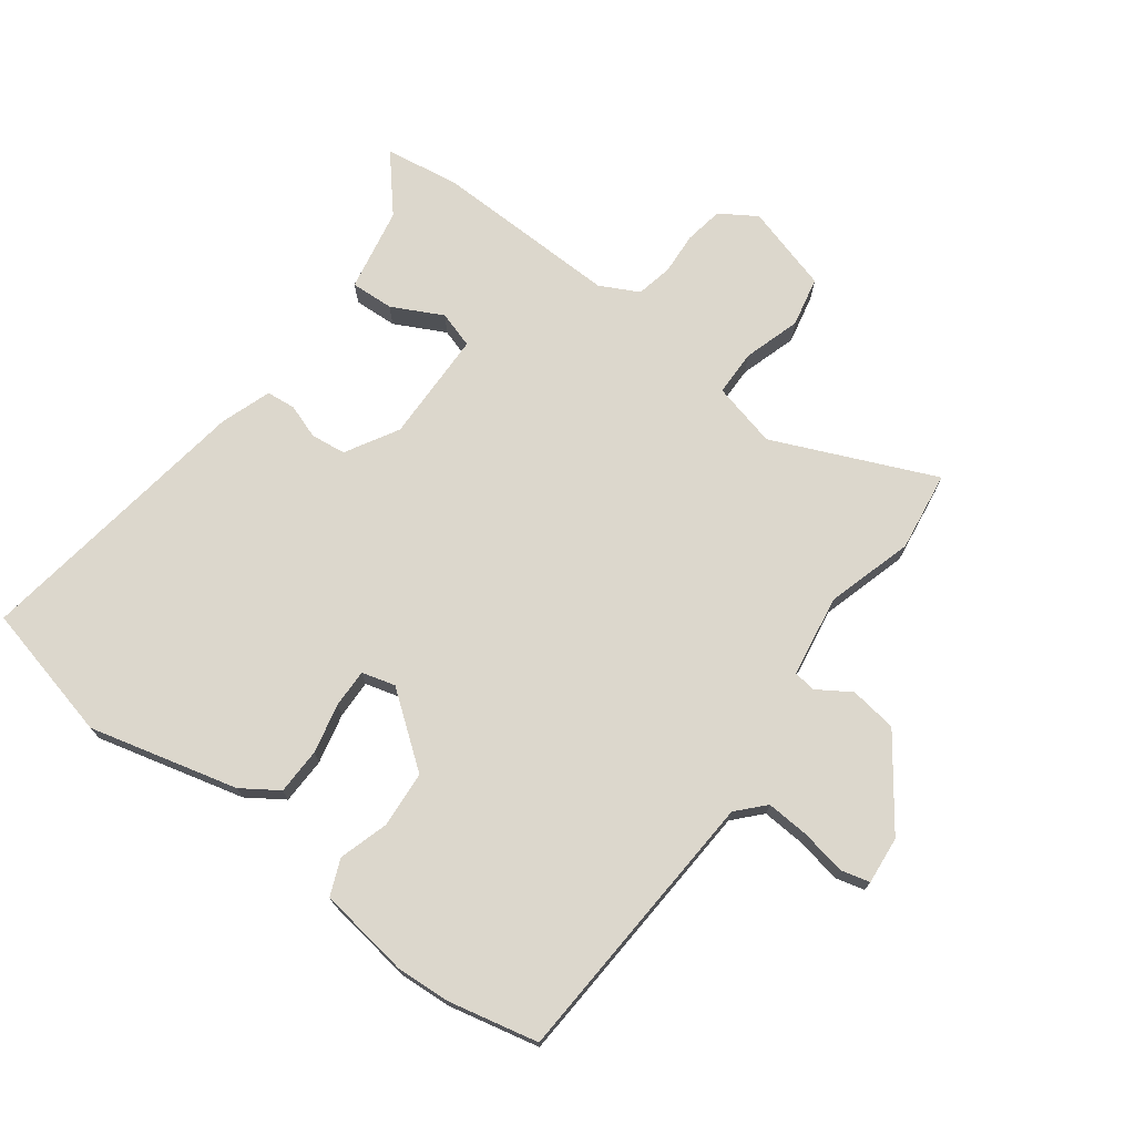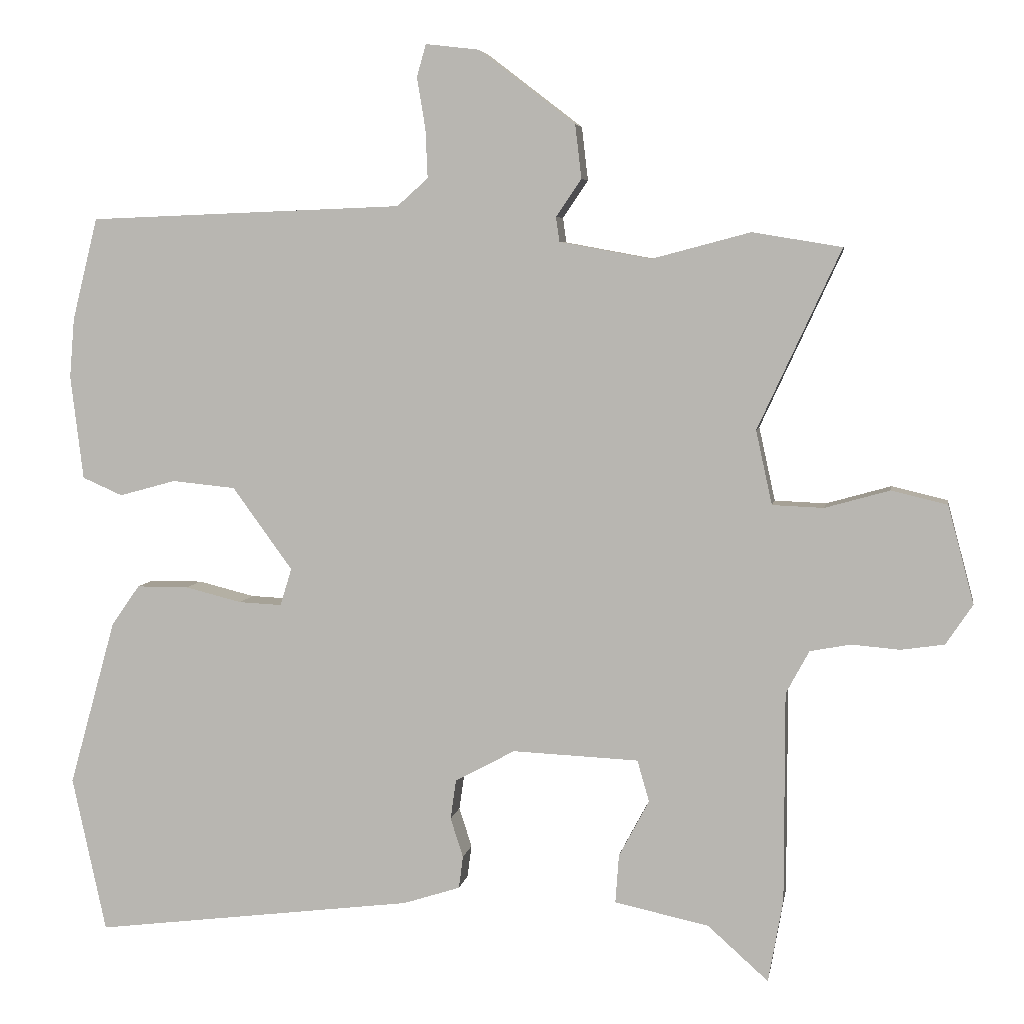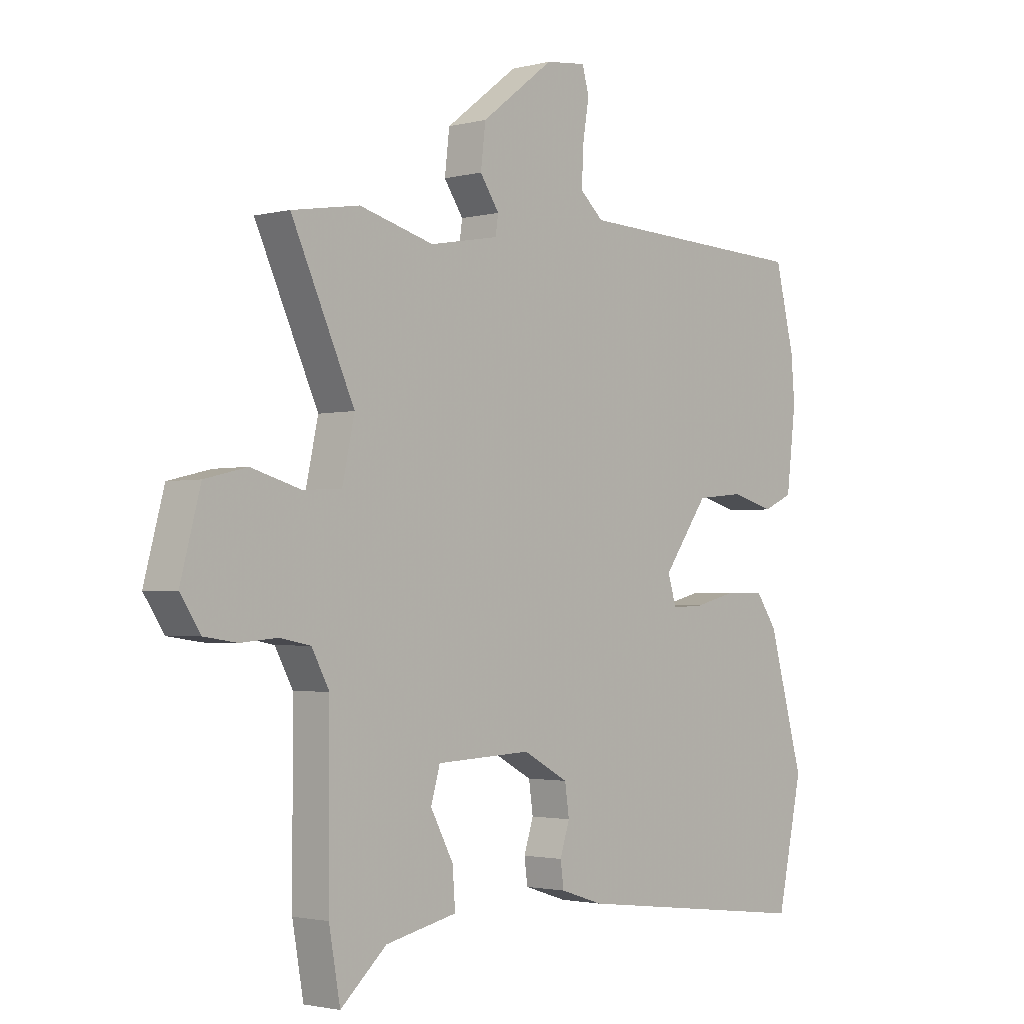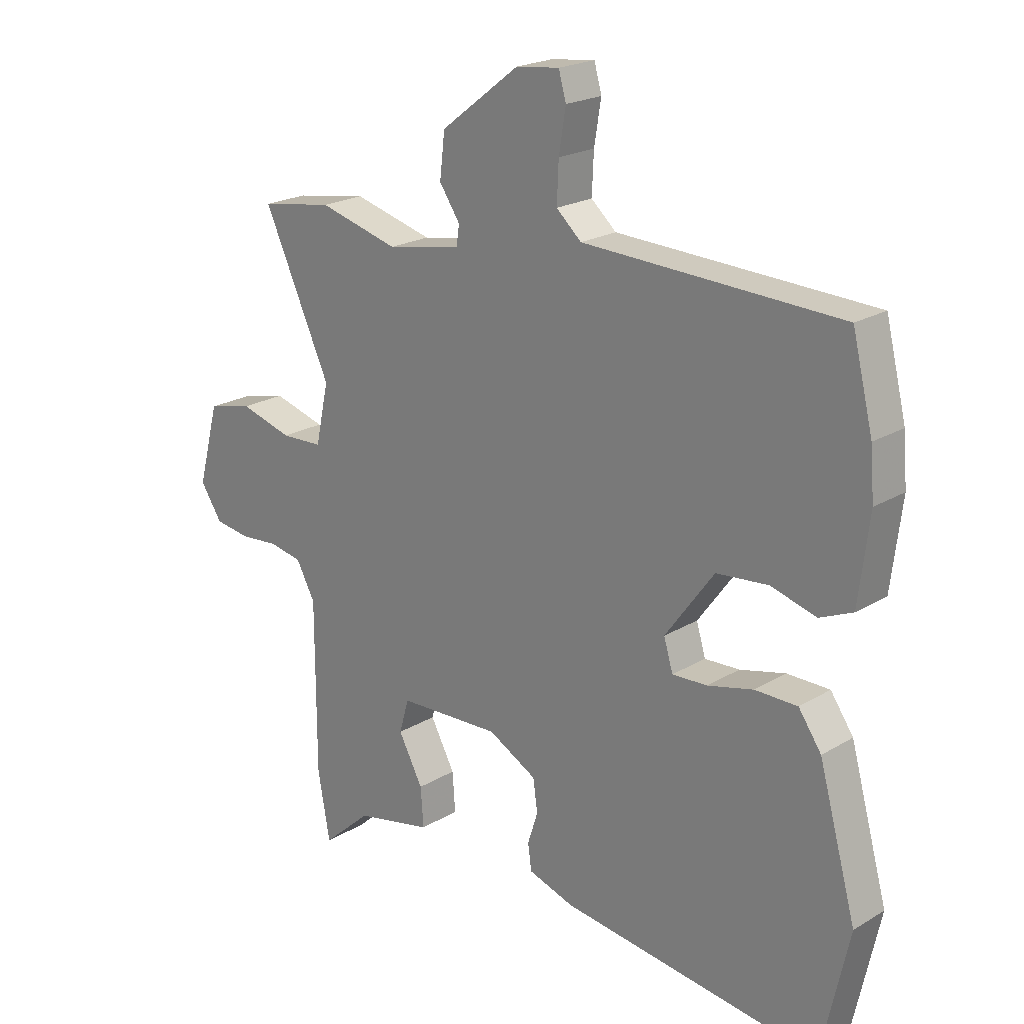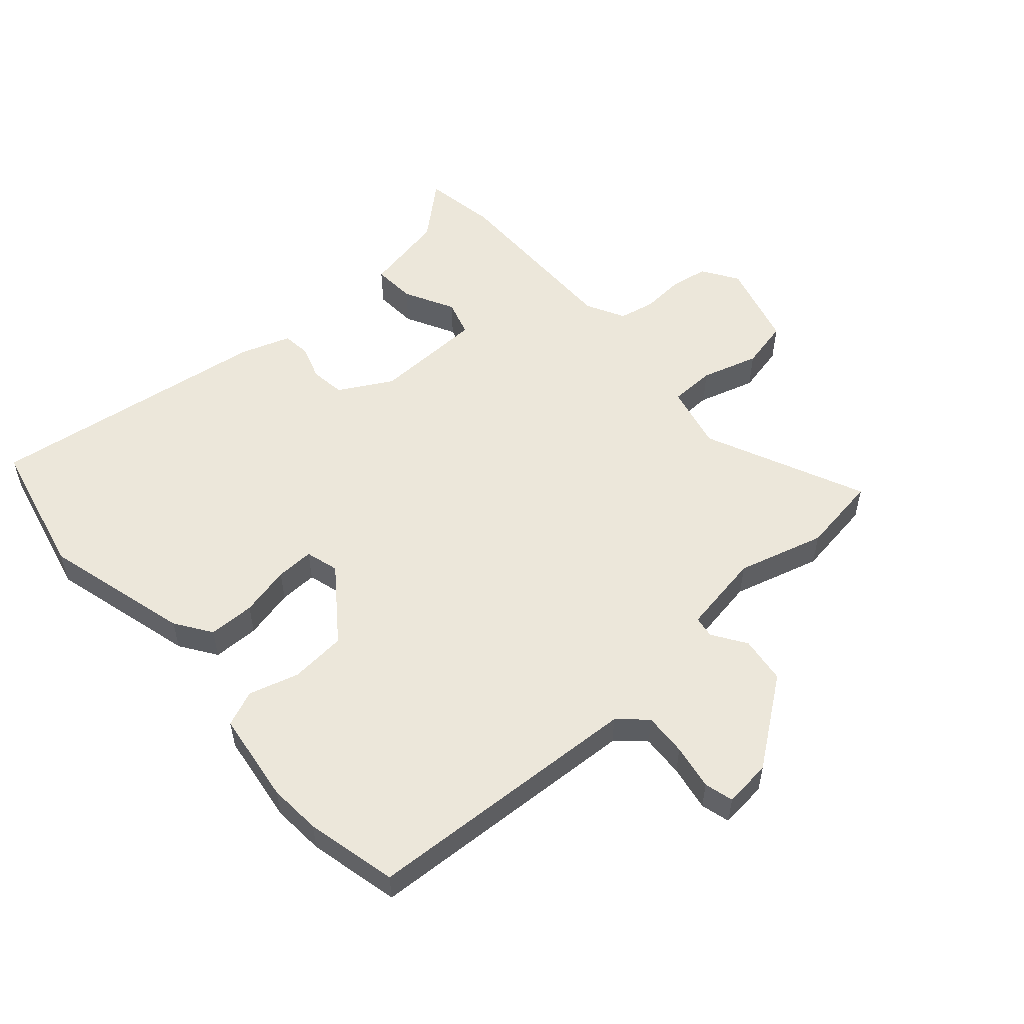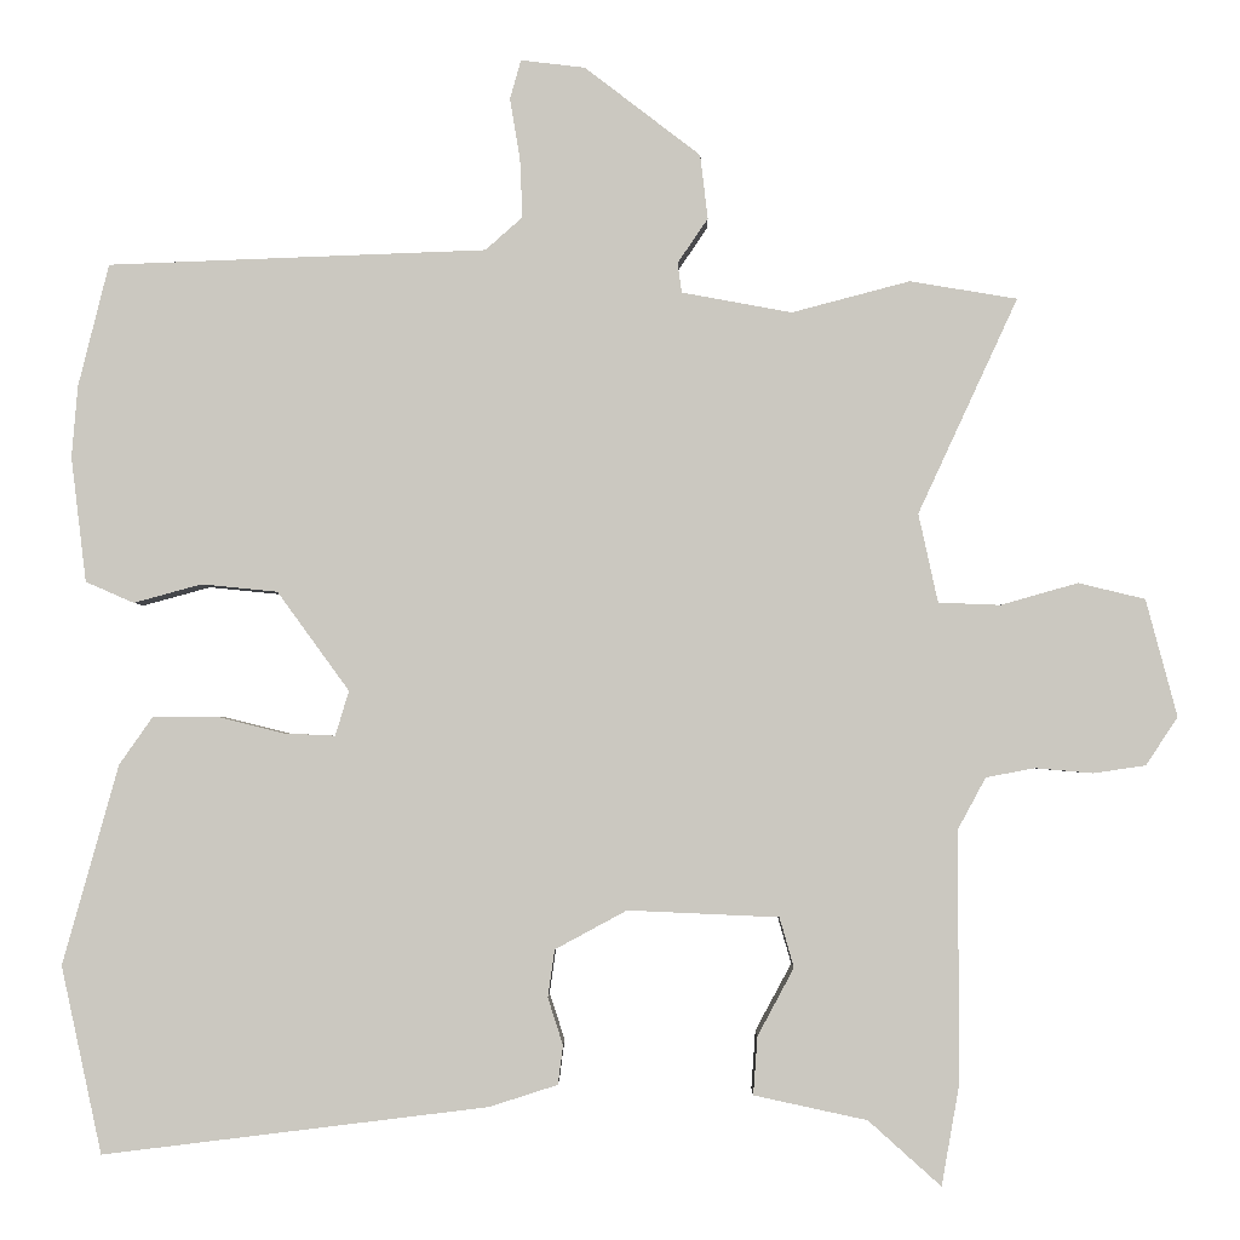
<metadata>
{"format":"obj","ext":"obj","renderer":"f3d","projection":"perspective","resolution":1024,"background":"white","views":[{"elev":72.8,"azim":-52.0,"up":"+Y"},{"elev":5.5,"azim":9.3,"up":"+Z"},{"elev":-2.1,"azim":131.9,"up":"+Z"},{"elev":21.4,"azim":-136.5,"up":"+Z"},{"elev":53.9,"azim":-40.6,"up":"+Y"},{"elev":-2.4,"azim":0.5,"up":"+Z"}]}
</metadata>
<code>
v -0.529 0.07 0.383
v -0.493 0.07 0.528
v -0.046 0.07 0.545
v -0.002 0.07 0.584
v -0.005 0.07 0.653
v -0.017 0.07 0.726
v -0.004 0.07 0.772
v 0.072 0.07 0.763
v 0.209 0.07 0.658
v 0.218 0.07 0.582
v 0.182 0.07 0.529
v 0.187 0.07 0.494
v 0.317 0.07 0.47
v 0.457 0.07 0.507
v 0.584 0.07 0.486
v 0.466 0.07 0.231
v 0.489 0.07 0.126
v 0.562 0.07 0.123
v 0.654 0.07 0.149
v 0.733 0.07 0.13
v 0.77 0.07 -0.009
v 0.732 0.07 -0.066
v 0.67 0.07 -0.075
v 0.602 0.07 -0.069
v 0.544 0.07 -0.08
v 0.511 0.07 -0.141
v 0.511 0.07 -0.44
v 0.49 0.07 -0.558
v 0.404 0.07 -0.481
v 0.27 0.07 -0.452
v 0.275 0.07 -0.383
v 0.318 0.07 -0.303
v 0.301 0.07 -0.244
v 0.122 0.07 -0.236
v 0.037 0.07 -0.282
v 0.029 0.07 -0.338
v 0.047 0.07 -0.394
v 0.041 0.07 -0.44
v -0.04 0.07 -0.466
v -0.495 0.07 -0.522
v -0.543 0.07 -0.301
v -0.477 0.07 -0.065
v -0.437 0.07 -0.008
v -0.363 0.07 -0.008
v -0.283 0.07 -0.028
v -0.222 0.07 -0.031
v -0.206 0.07 0.022
v -0.291 0.07 0.139
v -0.381 0.07 0.148
v -0.461 0.07 0.126
v -0.518 0.07 0.151
v -0.536 0.07 0.299
v -0.529 0 0.383
v -0.493 0 0.528
v -0.046 0 0.545
v -0.002 0 0.584
v -0.005 0 0.653
v -0.017 0 0.726
v -0.004 0 0.772
v 0.072 0 0.763
v 0.209 0 0.658
v 0.218 0 0.582
v 0.182 0 0.529
v 0.187 0 0.494
v 0.317 0 0.47
v 0.457 0 0.507
v 0.584 0 0.486
v 0.466 0 0.231
v 0.489 0 0.126
v 0.562 0 0.123
v 0.654 0 0.149
v 0.733 0 0.13
v 0.77 0 -0.009
v 0.732 0 -0.066
v 0.67 0 -0.075
v 0.602 0 -0.069
v 0.544 0 -0.08
v 0.511 0 -0.141
v 0.511 0 -0.44
v 0.49 0 -0.558
v 0.404 0 -0.481
v 0.27 0 -0.452
v 0.275 0 -0.383
v 0.318 0 -0.303
v 0.301 0 -0.244
v 0.122 0 -0.236
v 0.037 0 -0.282
v 0.029 0 -0.338
v 0.047 0 -0.394
v 0.041 0 -0.44
v -0.04 0 -0.466
v -0.495 0 -0.522
v -0.543 0 -0.301
v -0.477 0 -0.065
v -0.437 0 -0.008
v -0.363 0 -0.008
v -0.283 0 -0.028
v -0.222 0 -0.031
v -0.206 0 0.022
v -0.291 0 0.139
v -0.381 0 0.148
v -0.461 0 0.126
v -0.518 0 0.151
v -0.536 0 0.299
f 49 50 51 52
f 48 49 52 1
f 42 43 44 45
f 42 45 46
f 41 42 46
f 40 41 46
f 39 40 46
f 36 37 38 39
f 35 36 39 46
f 34 35 46 47
f 29 30 31 32
f 29 32 33
f 26 27 28 29
f 26 29 33
f 25 26 33 34
f 21 22 23 24
f 21 24 25
f 18 19 20 21
f 17 18 21 25
f 13 14 15 16
f 12 13 16 17
f 8 9 10 11
f 8 11 12
f 5 6 7 8
f 4 5 8 12
f 3 4 12 17
f 48 1 2 3
f 25 34 47 48
f 3 17 25 48
f 104 103 102 101
f 53 104 101 100
f 97 96 95 94
f 98 97 94
f 98 94 93
f 98 93 92
f 98 92 91
f 91 90 89 88
f 98 91 88 87
f 99 98 87 86
f 84 83 82 81
f 85 84 81
f 81 80 79 78
f 85 81 78
f 86 85 78 77
f 76 75 74 73
f 77 76 73
f 73 72 71 70
f 77 73 70 69
f 68 67 66 65
f 69 68 65 64
f 63 62 61 60
f 64 63 60
f 60 59 58 57
f 64 60 57 56
f 69 64 56 55
f 55 54 53 100
f 100 99 86 77
f 100 77 69 55
f 1 53 54 2
f 2 54 55 3
f 3 55 56 4
f 4 56 57 5
f 5 57 58 6
f 6 58 59 7
f 7 59 60 8
f 8 60 61 9
f 9 61 62 10
f 10 62 63 11
f 11 63 64 12
f 12 64 65 13
f 13 65 66 14
f 14 66 67 15
f 15 67 68 16
f 16 68 69 17
f 17 69 70 18
f 18 70 71 19
f 19 71 72 20
f 20 72 73 21
f 21 73 74 22
f 22 74 75 23
f 23 75 76 24
f 24 76 77 25
f 25 77 78 26
f 26 78 79 27
f 27 79 80 28
f 28 80 81 29
f 29 81 82 30
f 30 82 83 31
f 31 83 84 32
f 32 84 85 33
f 33 85 86 34
f 34 86 87 35
f 35 87 88 36
f 36 88 89 37
f 37 89 90 38
f 38 90 91 39
f 39 91 92 40
f 40 92 93 41
f 41 93 94 42
f 42 94 95 43
f 43 95 96 44
f 44 96 97 45
f 45 97 98 46
f 46 98 99 47
f 47 99 100 48
f 48 100 101 49
f 49 101 102 50
f 50 102 103 51
f 51 103 104 52
f 52 104 53 1

</code>
